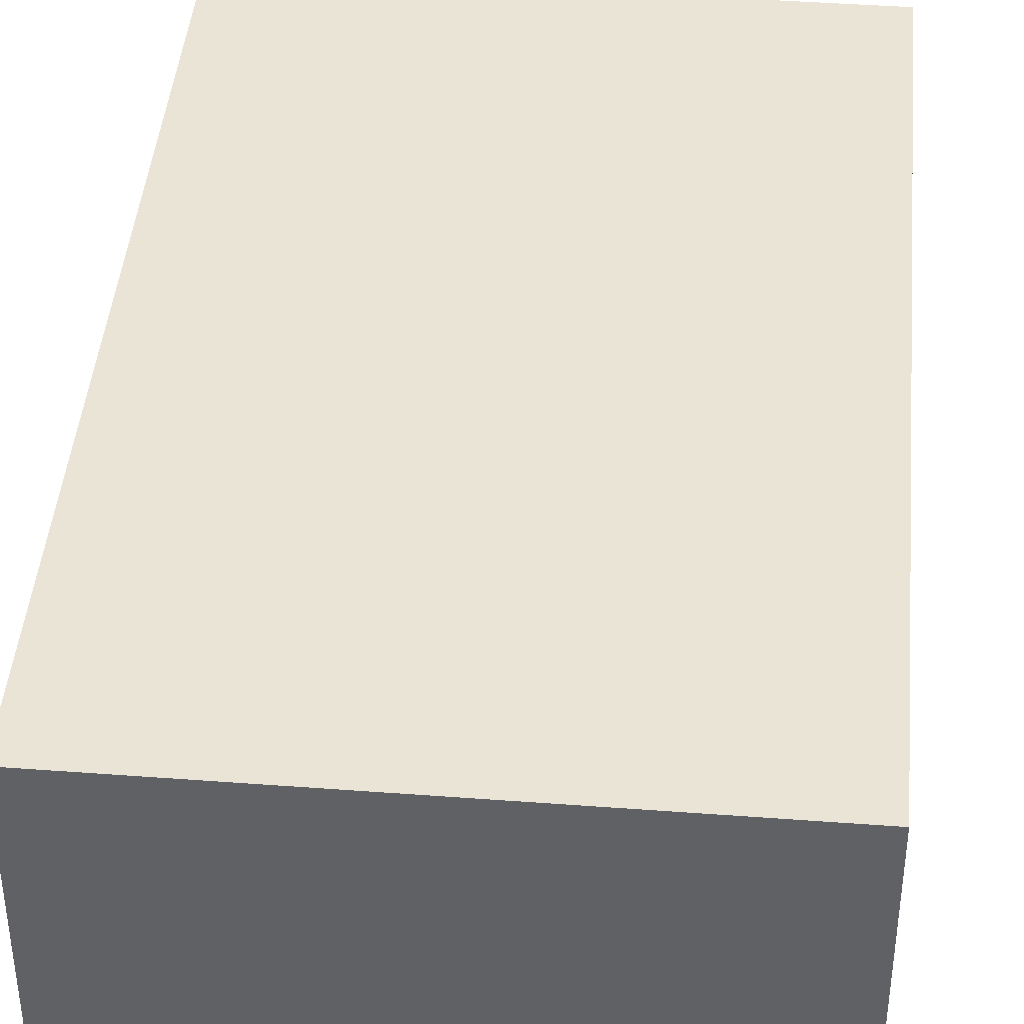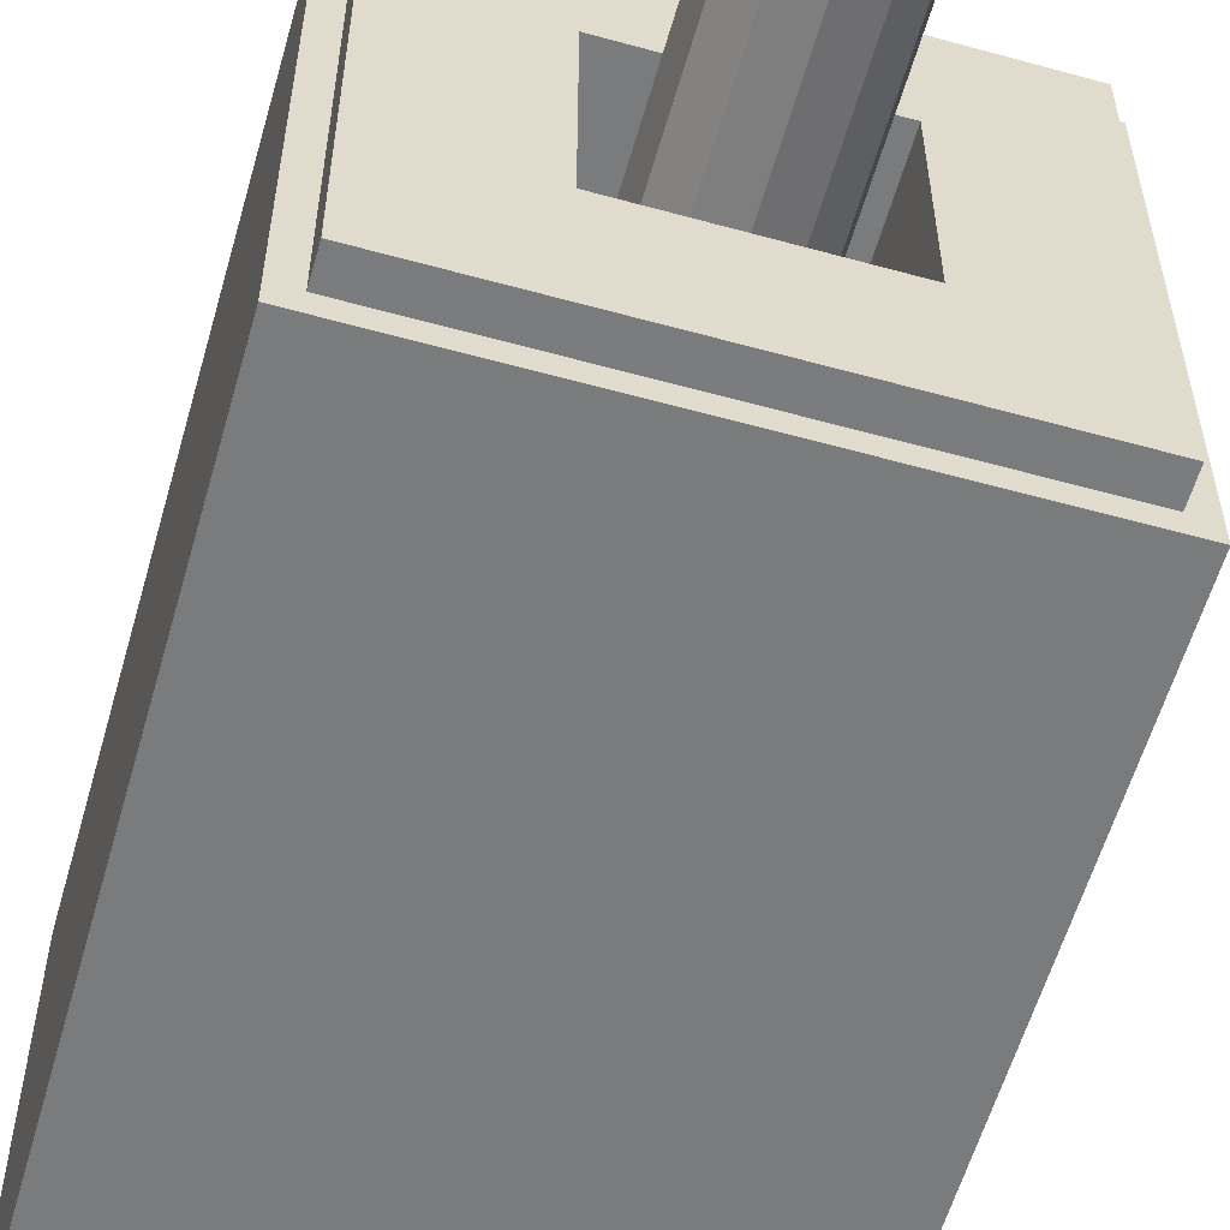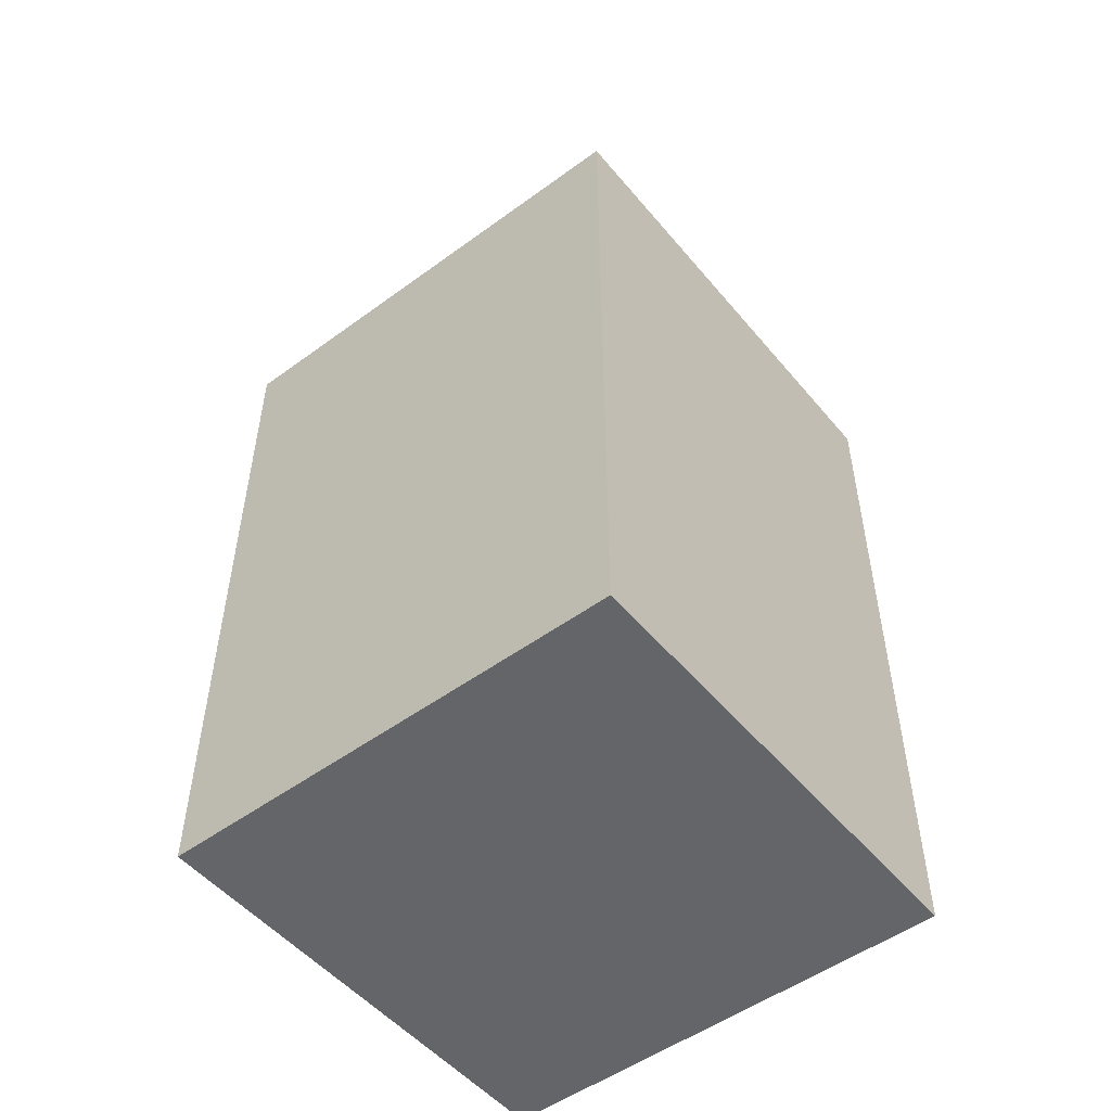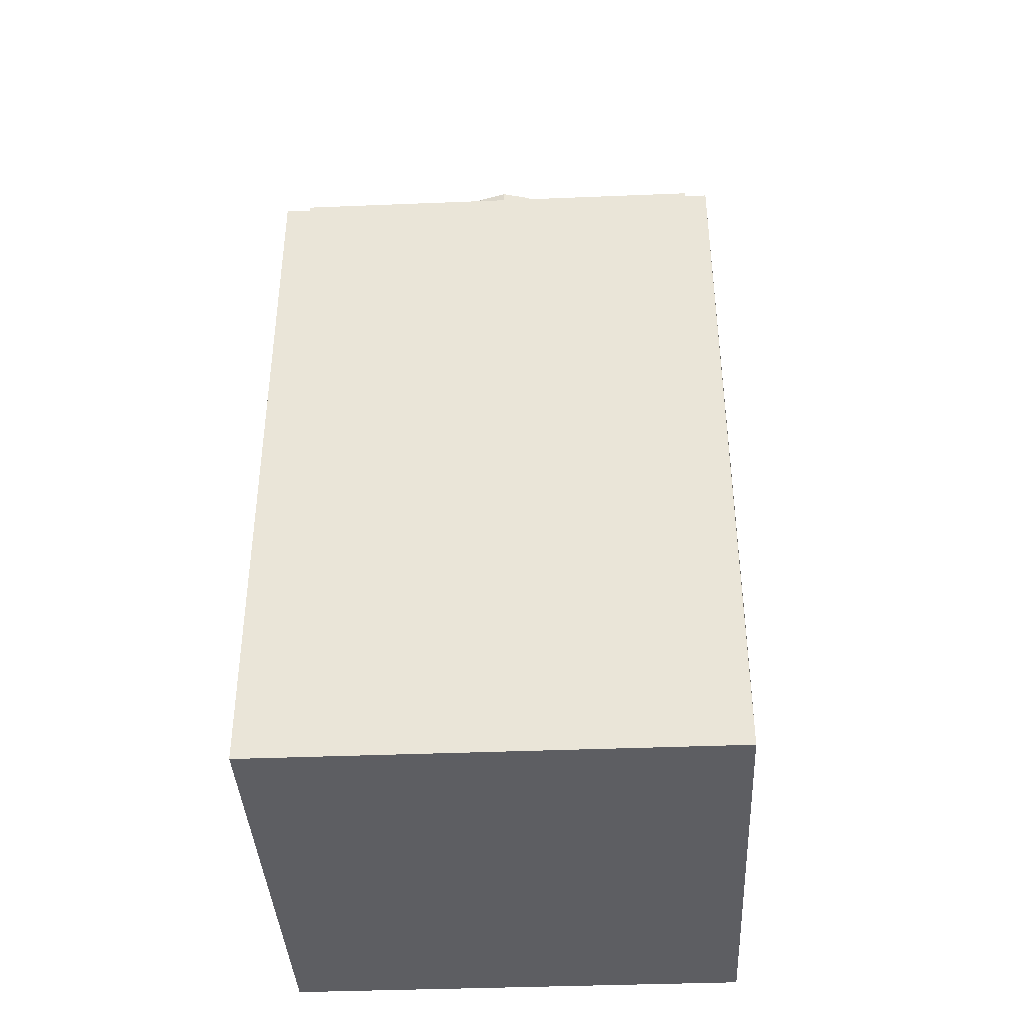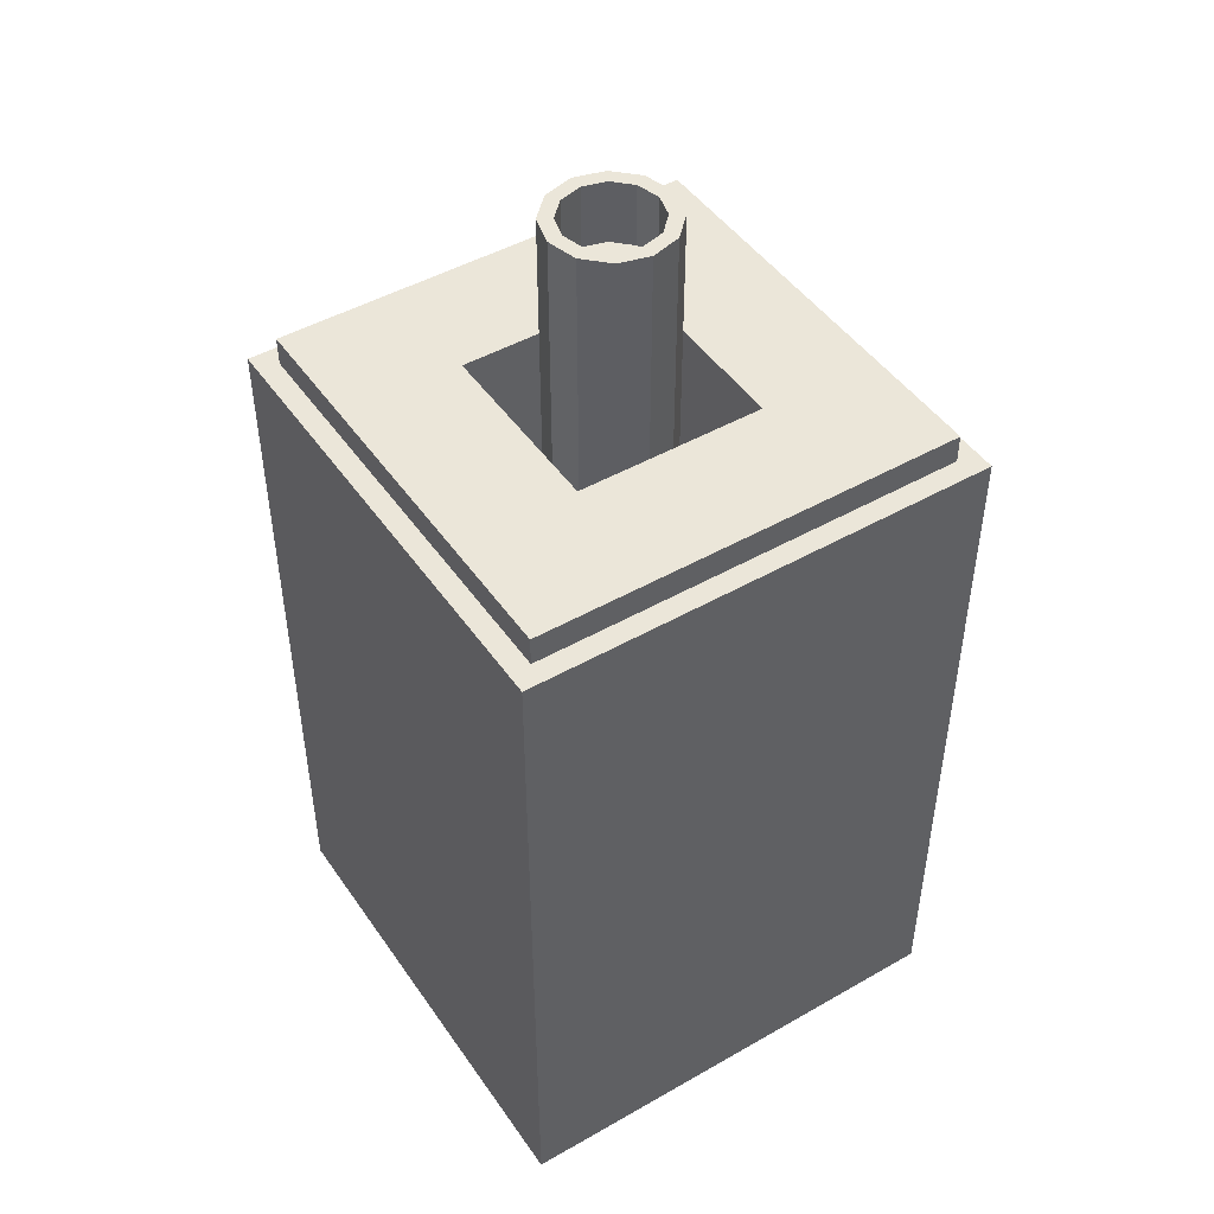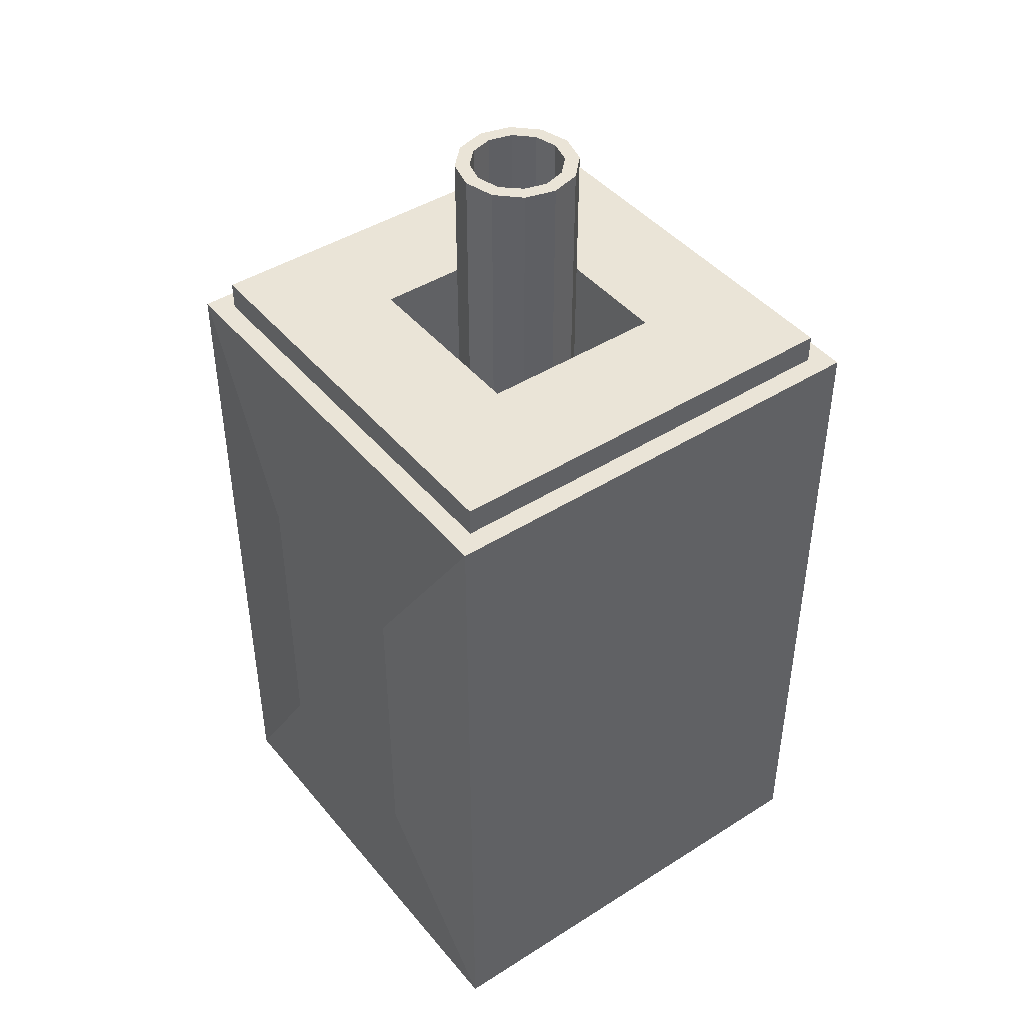
<metadata>
{"format":"obj","ext":"obj","renderer":"f3d","projection":"perspective","resolution":1024,"background":"white","views":[{"elev":42.7,"azim":5.1,"up":"+Z"},{"elev":-58.3,"azim":164.1,"up":"+Z"},{"elev":-51.4,"azim":38.5,"up":"+Y"},{"elev":-39.3,"azim":-177.1,"up":"+Y"},{"elev":46.9,"azim":57.1,"up":"+Y"},{"elev":43.9,"azim":-36.6,"up":"+Y"}]}
</metadata>
<code>
o Barrel
v 0 0.663 -0.05231
v 0 0.06421 -0.06857
v 0.02616 0.663 -0.0453
v 0.03429 0.06421 -0.05939
v 0.0453 0.663 -0.02616
v 0.05939 0.06421 -0.03429
v 0.05231 0.663 0
v 0.06857 0.06421 0
v 0.0453 0.663 0.02616
v 0.05939 0.06421 0.03429
v 0.02616 0.663 0.0453
v 0.03429 0.06421 0.05939
v 0 0.663 0.05231
v 0 0.06421 0.06857
v -0.02616 0.663 0.0453
v -0.03429 0.06421 0.05939
v -0.0453 0.663 0.02616
v -0.05939 0.06421 0.03429
v -0.05231 0.663 0
v -0.06857 0.06421 0
v -0.0453 0.663 -0.02616
v -0.05939 0.06421 -0.03429
v -0.02616 0.663 -0.0453
v -0.03429 0.06421 -0.05939
v 0 0.663 -0.06857
v 0.03429 0.663 -0.05939
v 0.05939 0.663 -0.03429
v 0.06857 0.663 0
v 0.05939 0.663 0.03429
v 0.03429 0.663 0.05939
v 0 0.663 0.06857
v -0.03429 0.663 0.05939
v -0.05939 0.663 0.03429
v -0.06857 0.663 0
v -0.05939 0.663 -0.03429
v -0.03429 0.663 -0.05939
v -0 0.5932 -0.05231
v 0.02616 0.5932 -0.0453
v 0.0453 0.5932 -0.02616
v 0.05231 0.5932 0
v 0.0453 0.5932 0.02616
v 0.02616 0.5932 0.0453
v -0 0.5932 0.05231
v -0.02616 0.5932 0.0453
v -0.0453 0.5932 0.02616
v -0.05231 0.5932 0
v -0.0453 0.5932 -0.02616
v -0.02616 0.5932 -0.0453
v -0.2638 -0.3873 0.2638
v -0.2401 0.4254 0.2401
v -0.2638 -0.3873 -0.2638
v -0.2401 0.4254 -0.2401
v 0.2638 -0.3873 0.2638
v 0.2401 0.4254 0.2401
v 0.2638 -0.3873 -0.2638
v 0.2401 0.4254 -0.2401
v -0.2638 0.4254 0.2638
v -0.2638 0.4254 -0.2638
v 0.2638 0.4254 -0.2638
v 0.2638 0.4254 0.2638
v -0.1056 0.4575 0.1056
v -0.1056 0.4575 -0.1056
v 0.1056 0.4575 -0.1056
v 0.1056 0.4575 0.1056
v -0.2401 0.4575 0.2401
v -0.2401 0.4575 -0.2401
v 0.2401 0.4575 -0.2401
v 0.2401 0.4575 0.2401
v -0.1056 0.08286 0.1056
v -0.1056 0.08286 -0.1056
v 0.1056 0.08286 -0.1056
v 0.1056 0.08286 0.1056
v -0.2784 -0.1571 -0.1144
v -0.2784 -0.1571 0.1144
v -0.2784 0.1952 0.1144
v -0.2784 0.1952 -0.1144
f 25 2 4 26
f 26 4 6 27
f 27 6 8 28
f 28 8 10 29
f 29 10 12 30
f 30 12 14 31
f 31 14 16 32
f 32 16 18 33
f 33 18 20 34
f 34 20 22 35
f 4 2 24 22 20 18 16 14 12 10 8 6
f 35 22 24 36
f 36 24 2 25
f 9 11 42 41
f 3 1 25 26
f 5 3 26 27
f 7 5 27 28
f 9 7 28 29
f 11 9 29 30
f 13 11 30 31
f 15 13 31 32
f 17 15 32 33
f 19 17 33 34
f 21 19 34 35
f 23 21 35 36
f 1 23 36 25
f 37 38 39 40 41 42 43 44 45 46 47 48
f 23 1 37 48
f 3 5 39 38
f 17 19 46 45
f 11 13 43 42
f 5 7 40 39
f 19 21 47 46
f 13 15 44 43
f 7 9 41 40
f 21 23 48 47
f 1 3 38 37
f 15 17 45 44
f 57 58 76 75
f 51 58 59 55
f 55 59 60 53
f 53 60 57 49
f 51 55 53 49
f 50 54 68 65
f 50 52 58 57
f 52 56 59 58
f 56 54 60 59
f 54 50 57 60
f 62 61 69 70
f 56 52 66 67
f 54 56 67 68
f 52 50 65 66
f 61 62 66 65
f 62 63 67 66
f 63 64 68 67
f 64 61 65 68
f 71 70 69 72
f 61 64 72 69
f 63 62 70 71
f 64 63 71 72
f 74 75 76 73
f 51 49 74 73
f 58 51 73 76
f 49 57 75 74

</code>
